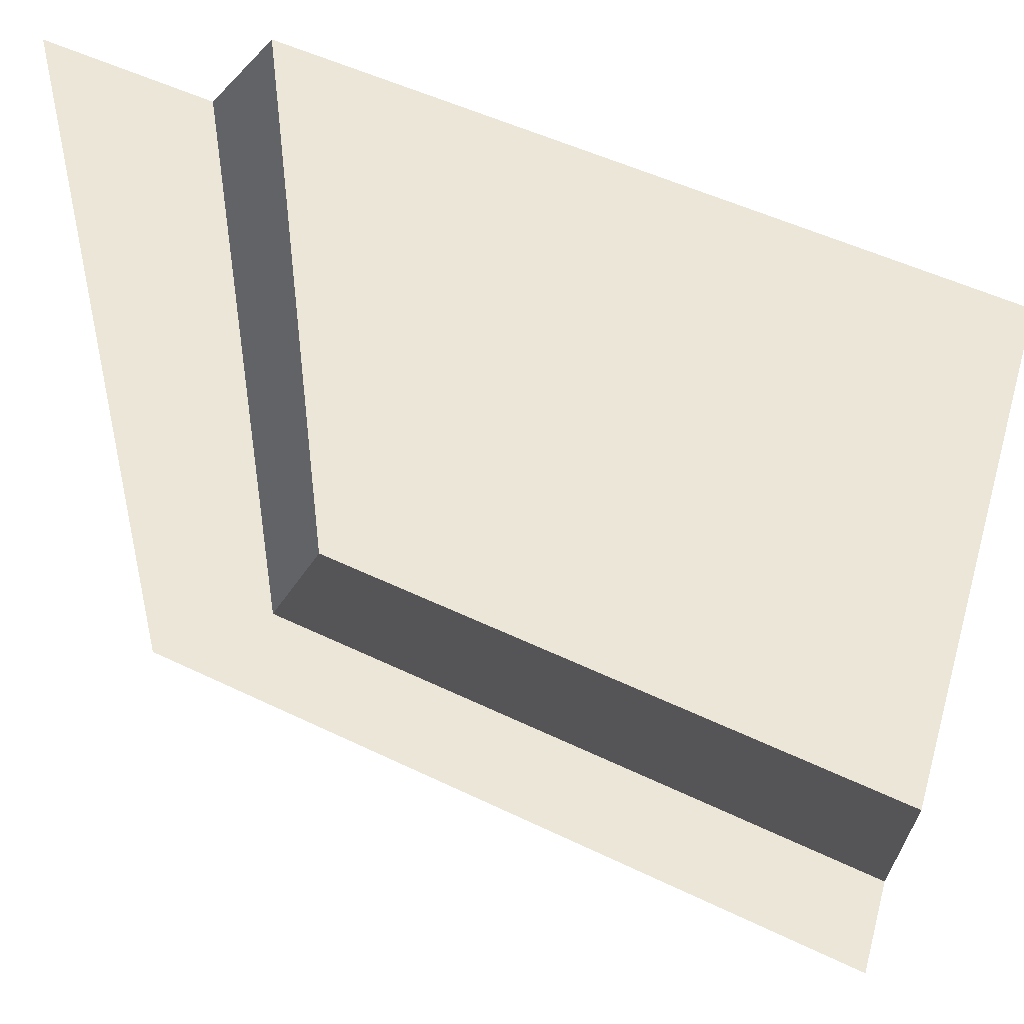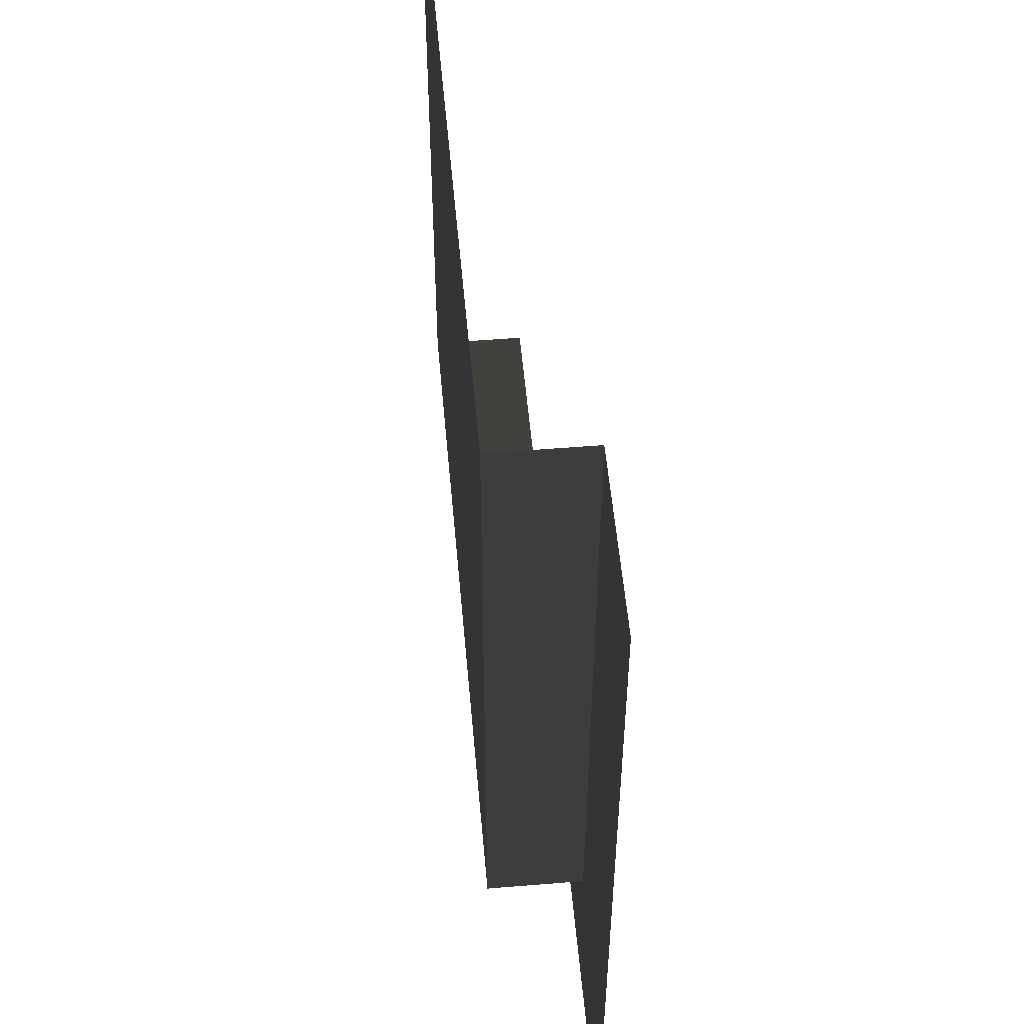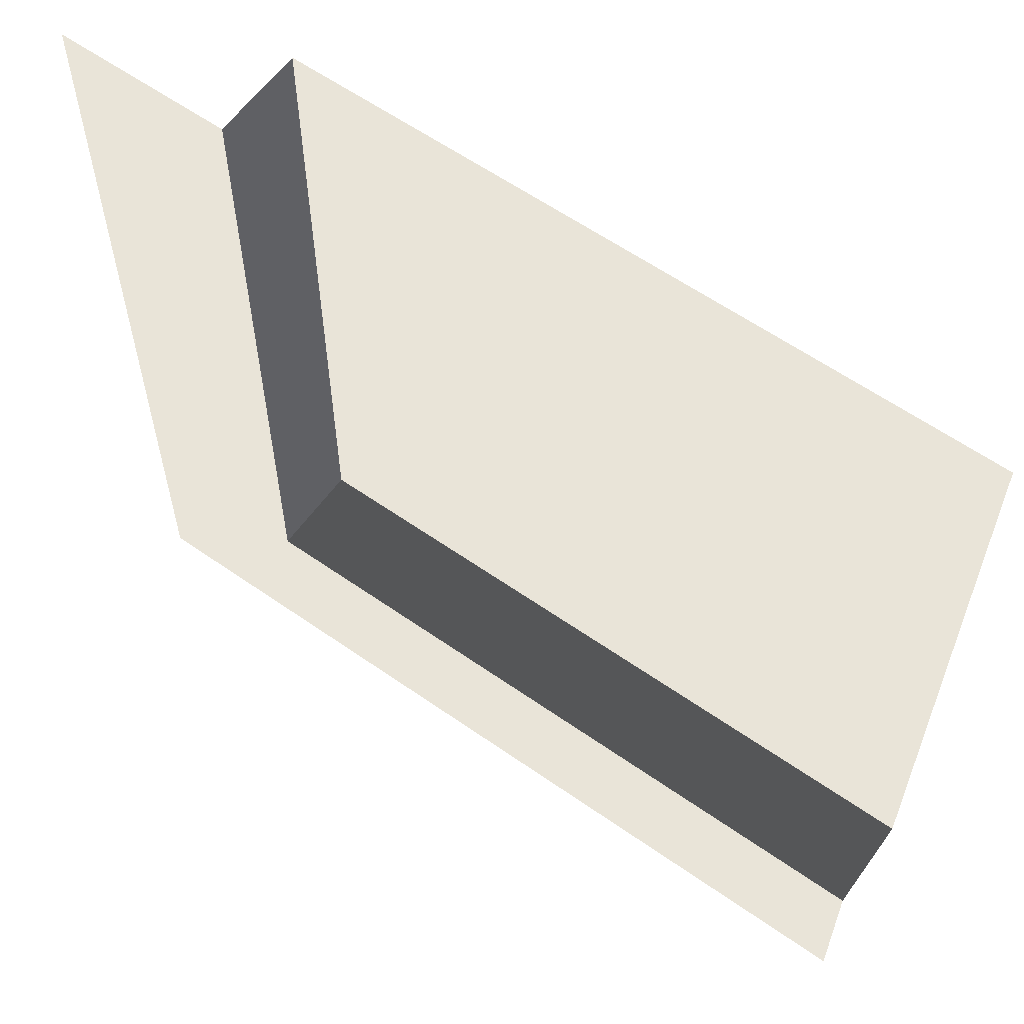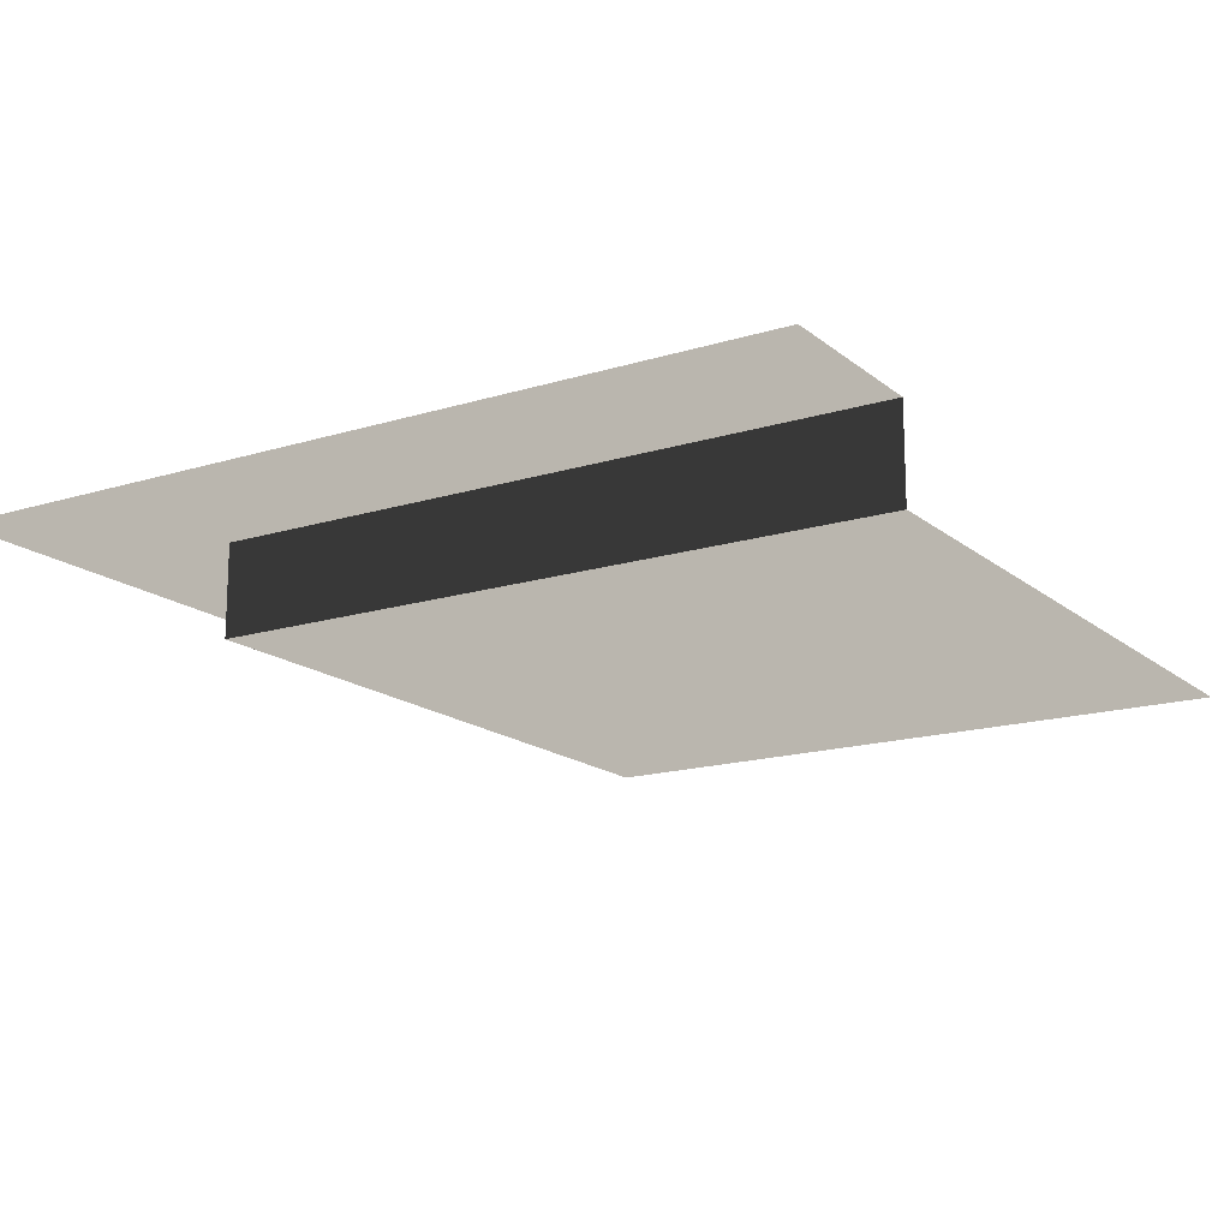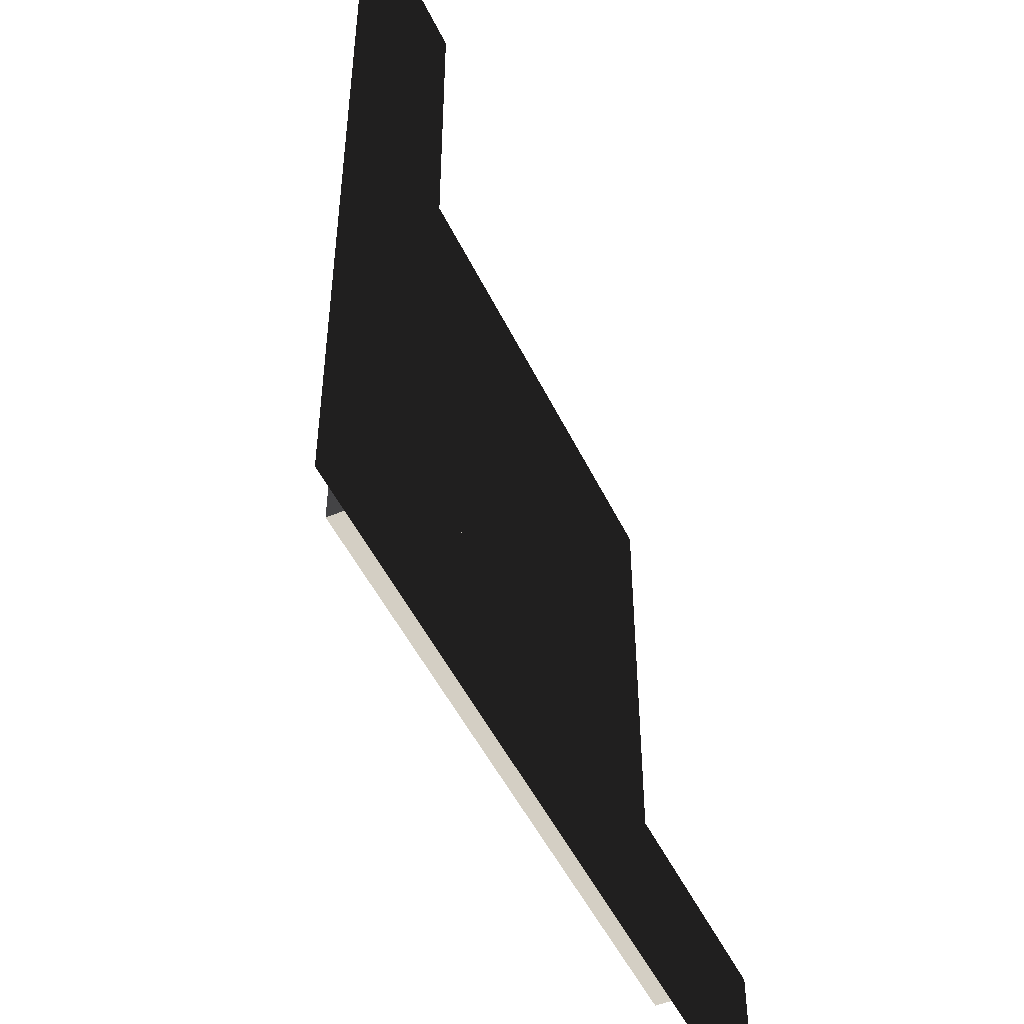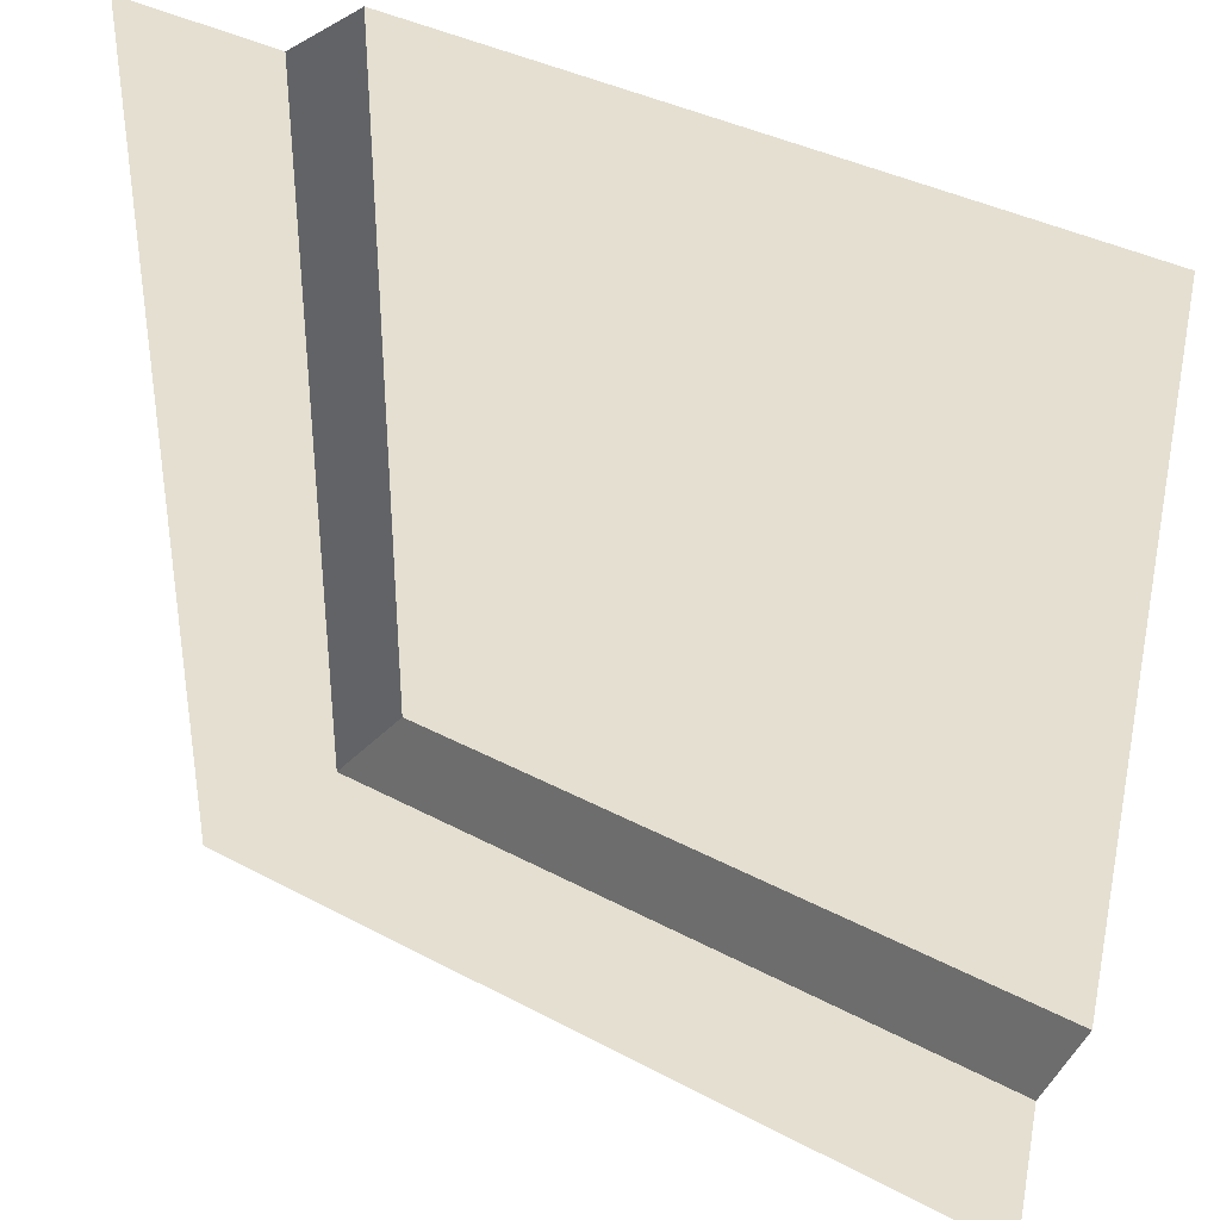
<metadata>
{"format":"obj","ext":"obj","renderer":"f3d","projection":"perspective","resolution":1024,"background":"white","views":[{"elev":49.4,"azim":28.3,"up":"+Y"},{"elev":53.8,"azim":-95.0,"up":"+Y"},{"elev":60.1,"azim":35.7,"up":"+Y"},{"elev":-16.3,"azim":32.4,"up":"+Z"},{"elev":-49.5,"azim":-65.1,"up":"+Y"},{"elev":36.8,"azim":34.8,"up":"+Y"}]}
</metadata>
<code>
v 31.49 157.5 -16.97
v 157.5 31.49 -16.97
v 31.49 31.5 -16.97
v 157.5 157.5 -16.97
v 31.49 31.5 5.31e-06
v -0.001558 157.5 -2.76e-10
v 31.49 157.5 5.31e-06
v -0.001976 -0.0006393 -3.332e-10
v 157.5 -0.001057 2.655e-05
v 157.5 31.49 2.655e-05
v 31.49 157.5 5.31e-06
v 31.49 31.5 -16.97
v 31.49 31.5 5.31e-06
v 31.49 157.5 -16.97
v 31.49 31.5 5.31e-06
v 157.5 31.49 -16.97
v 157.5 31.49 2.655e-05
v 31.49 31.5 -16.97
g Roof_CornerPart_7405_47
f 1 3 2
f 2 4 1
f 5 7 6
f 6 8 5
f 5 8 9
f 9 10 5
f 11 13 12
f 12 14 11
f 15 17 16
f 16 18 15

</code>
